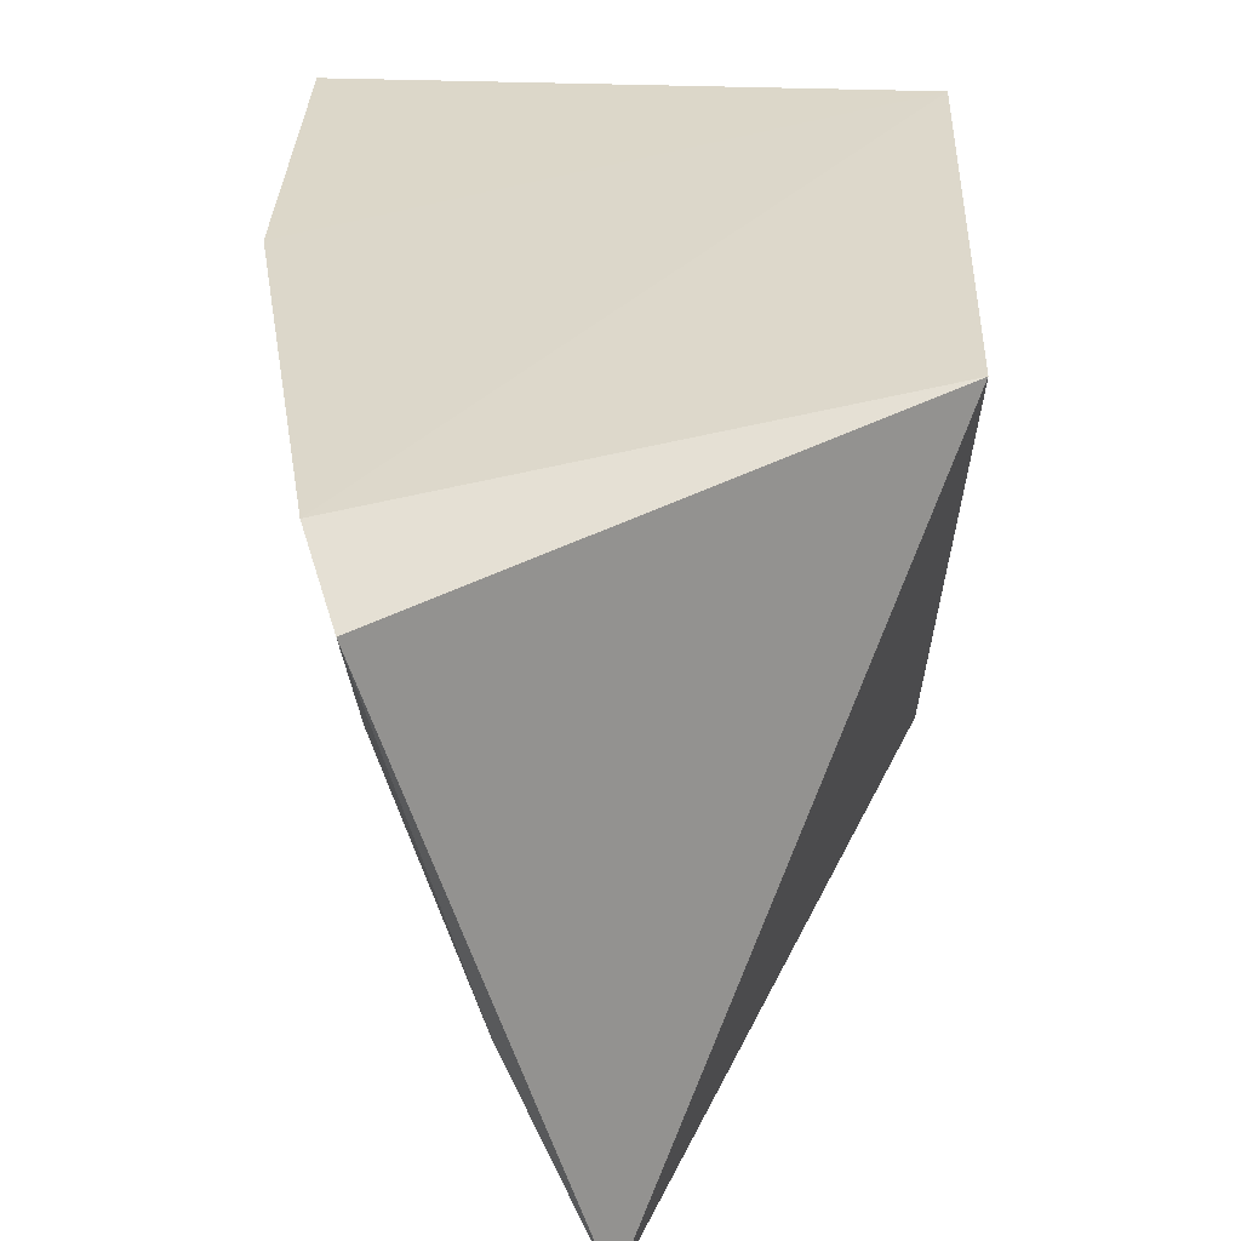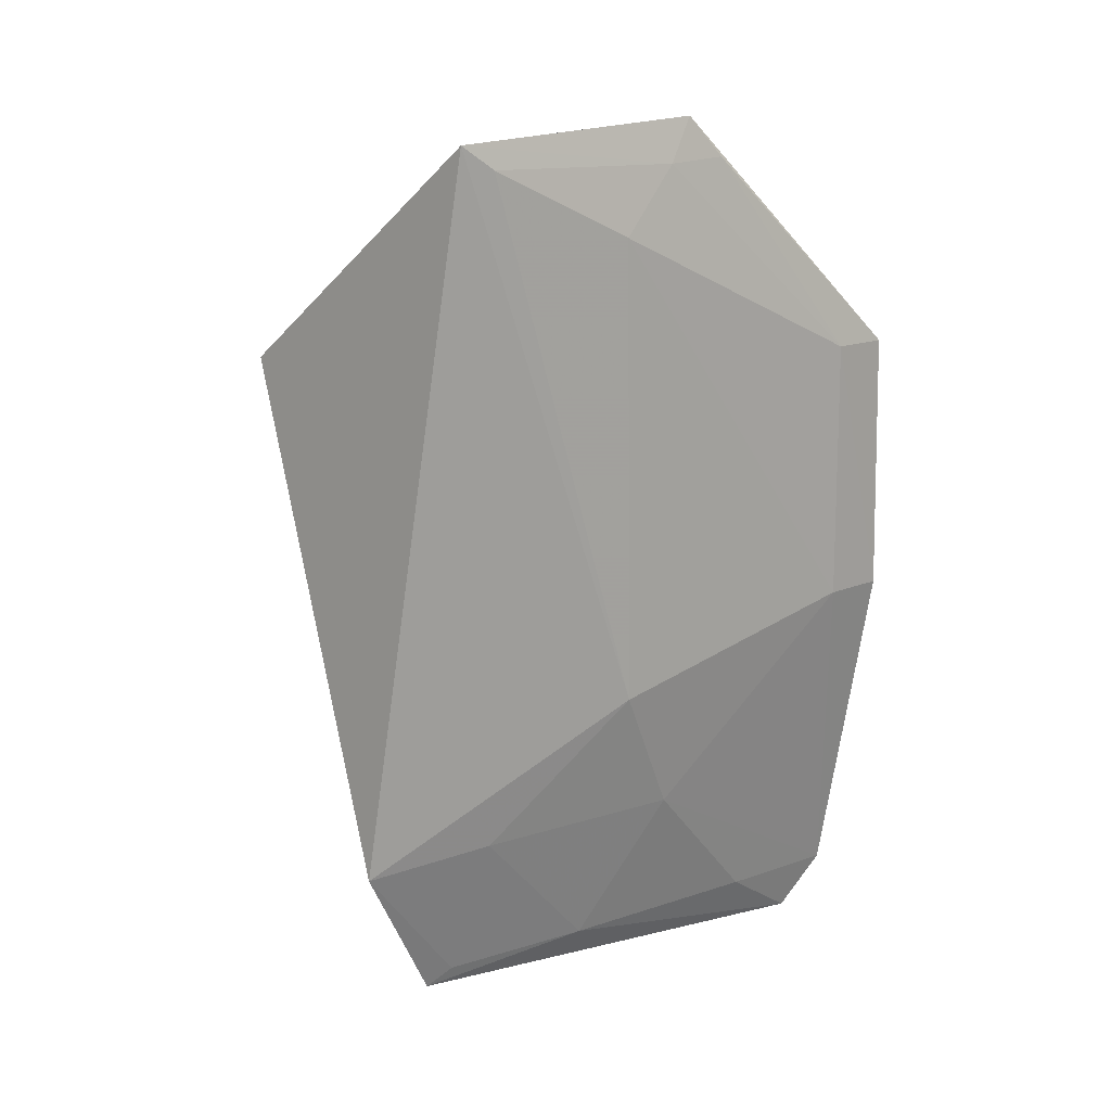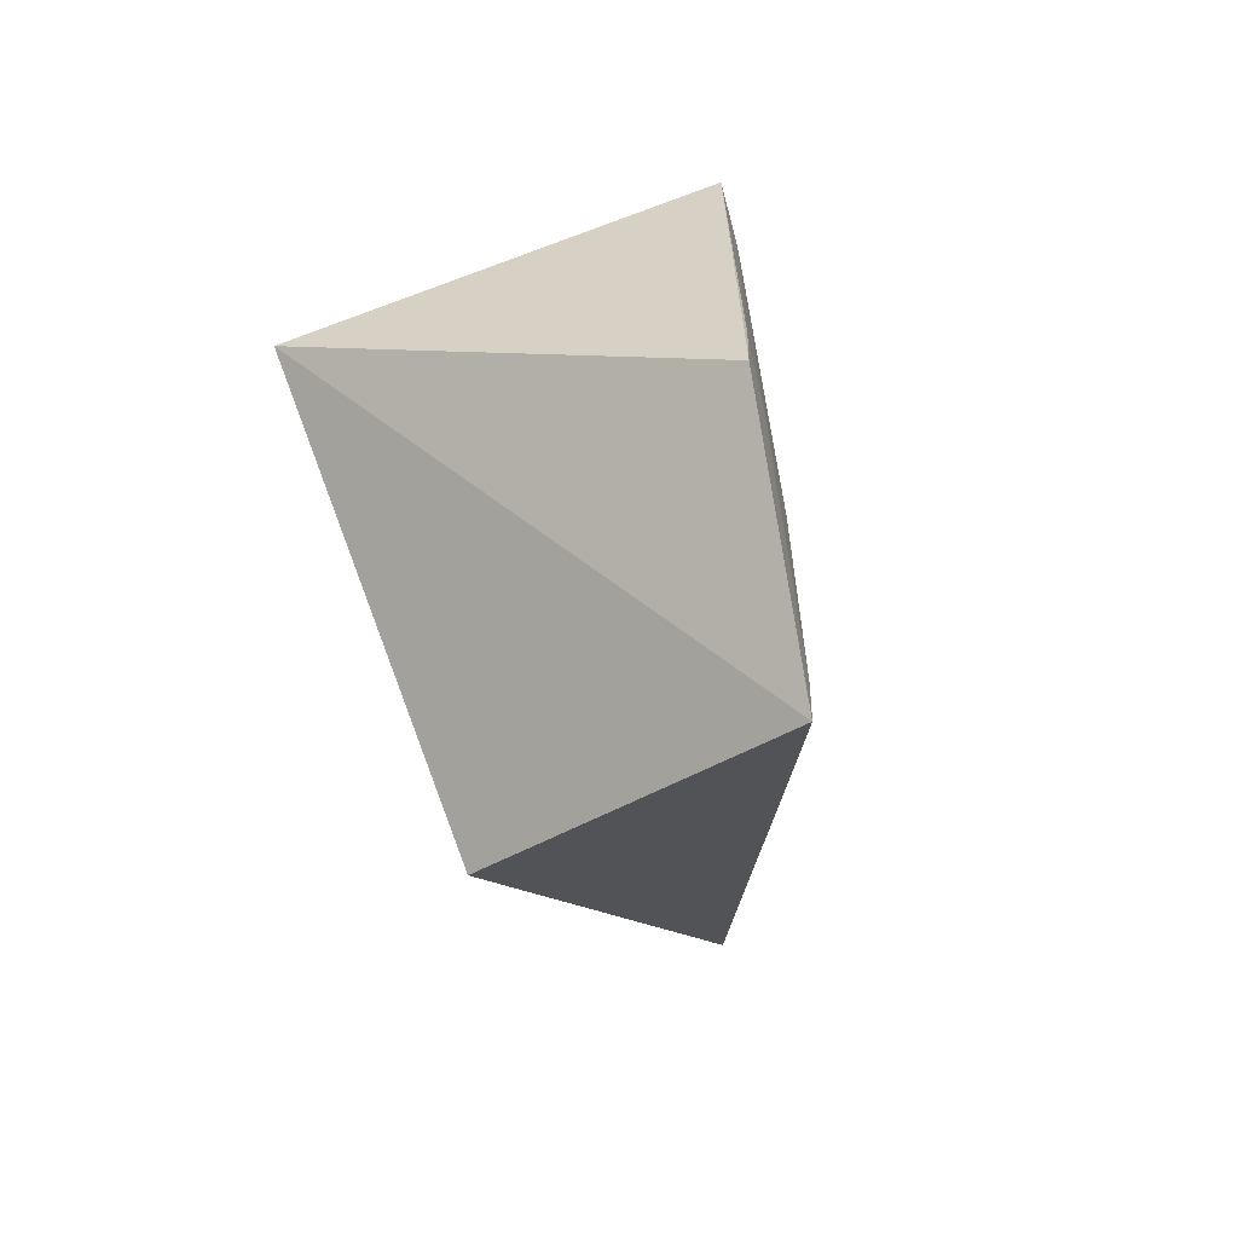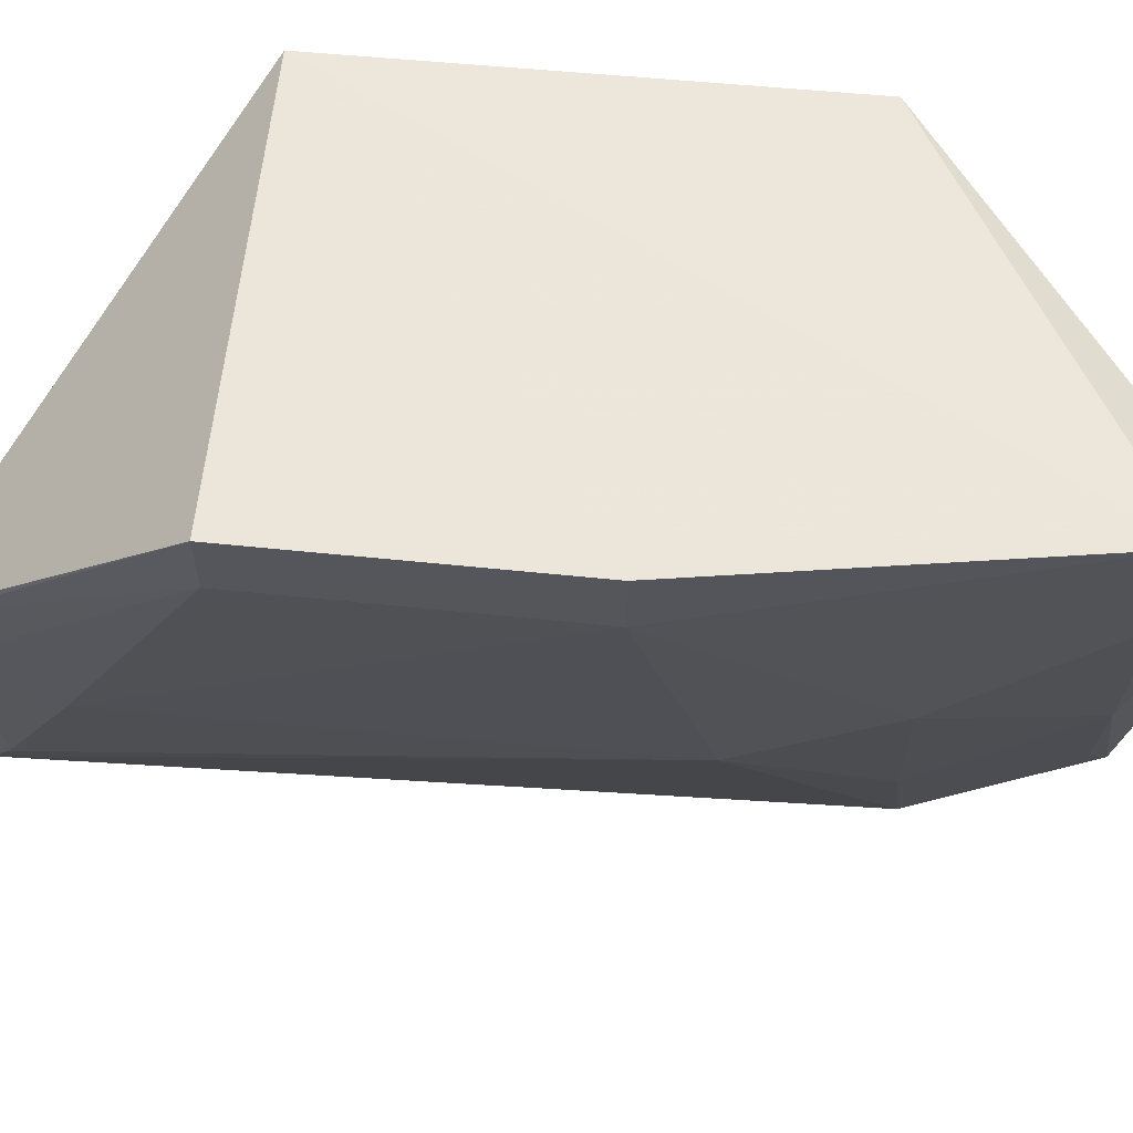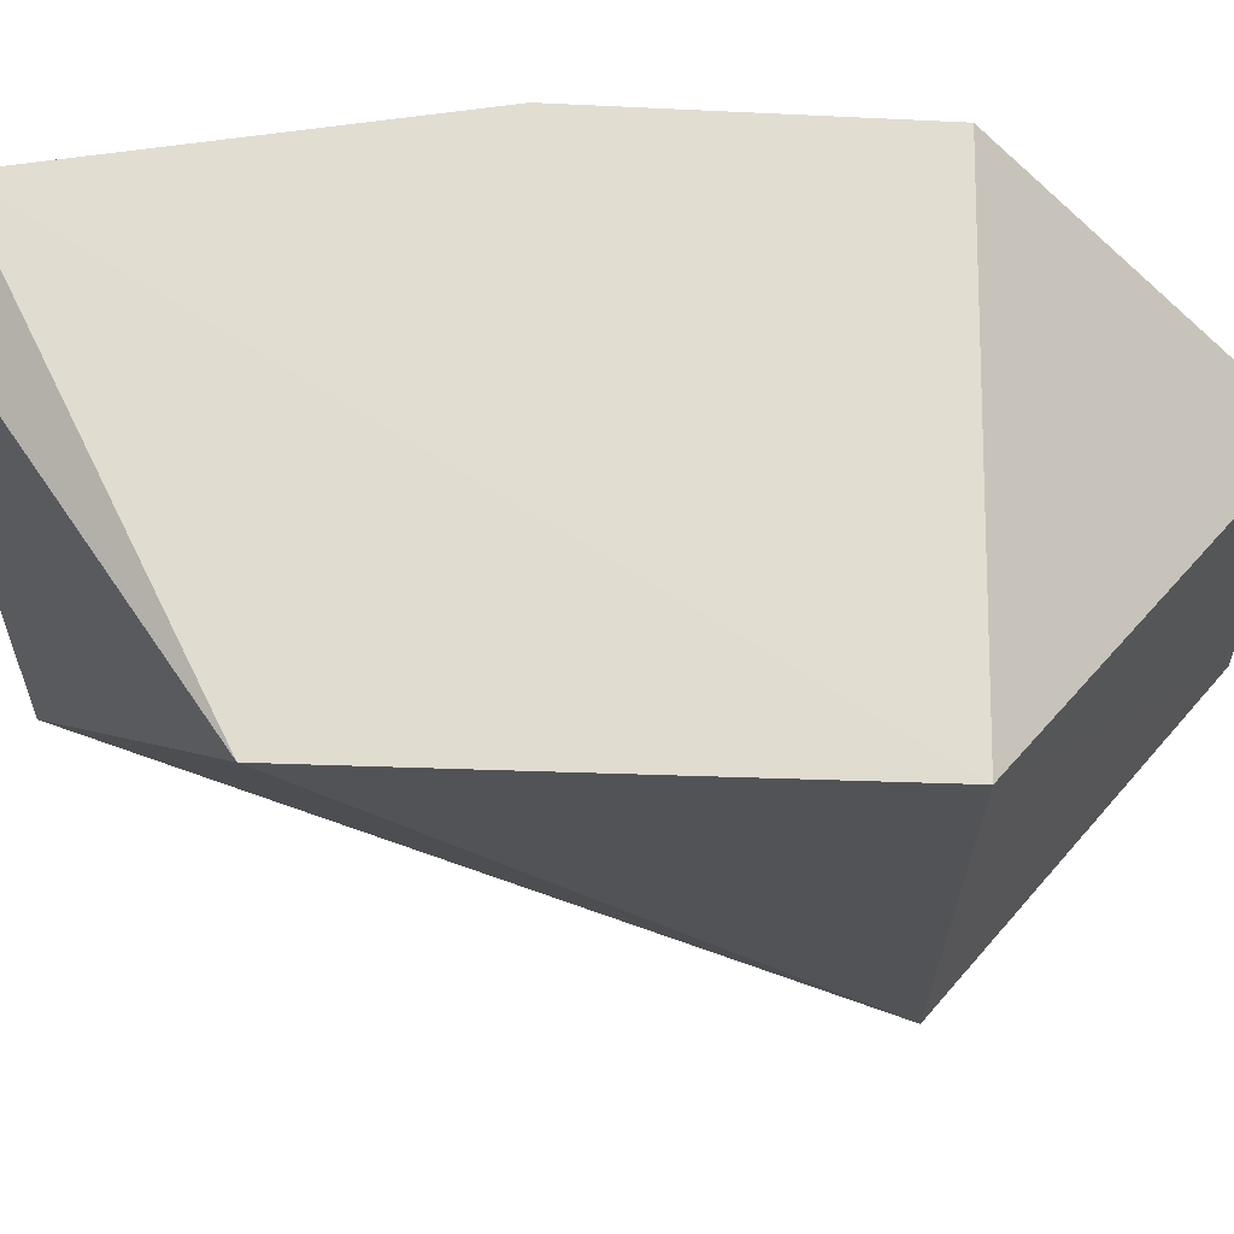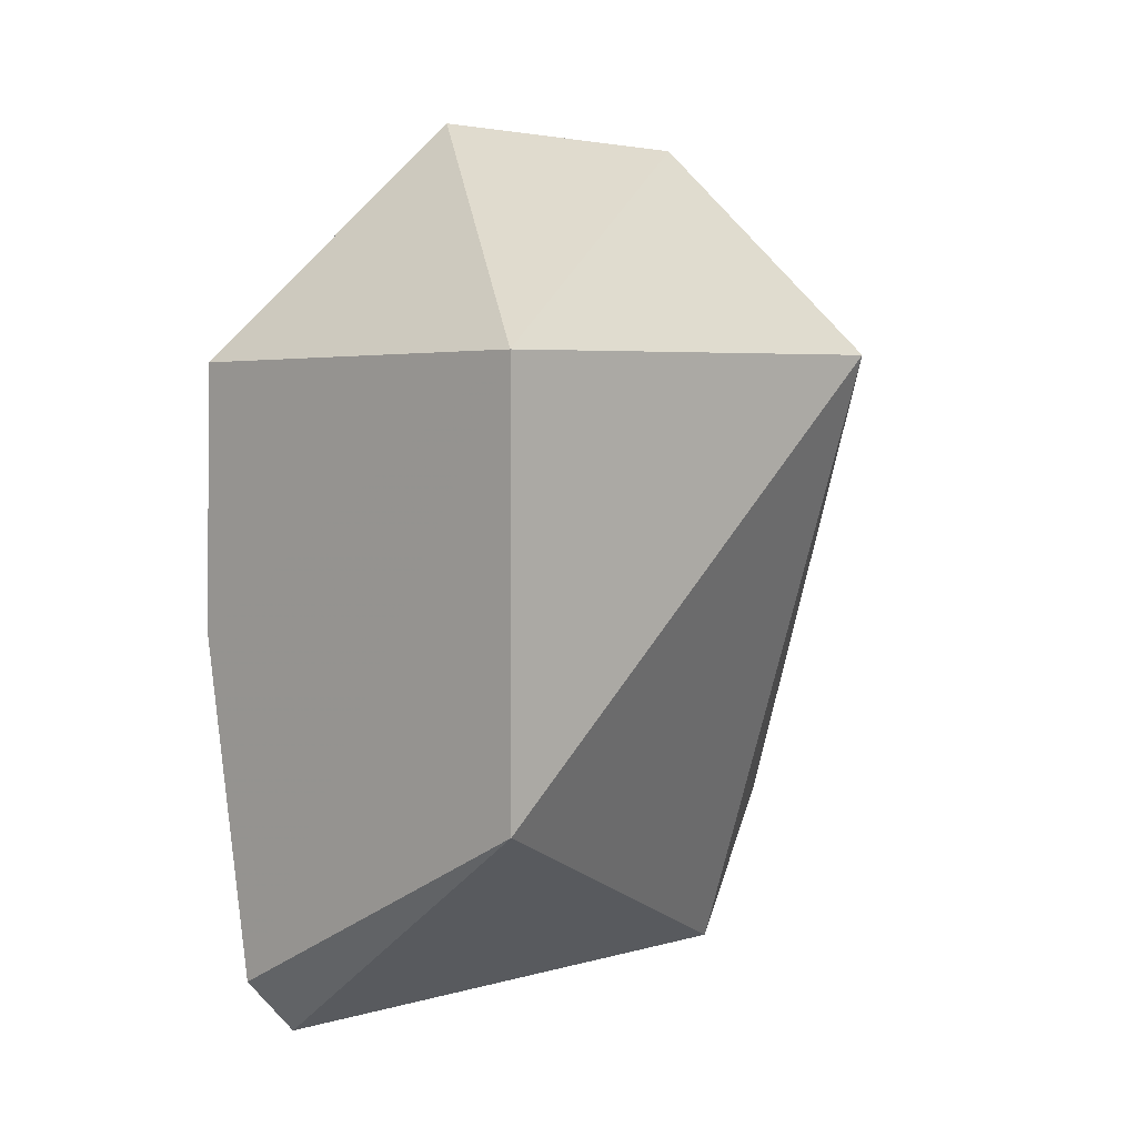
<metadata>
{"format":"obj","ext":"obj","renderer":"f3d","projection":"perspective","resolution":1024,"background":"white","views":[{"elev":30.7,"azim":1.6,"up":"+Z"},{"elev":16.0,"azim":-142.2,"up":"+Y"},{"elev":76.3,"azim":159.2,"up":"+Y"},{"elev":55.1,"azim":-84.1,"up":"+Z"},{"elev":67.6,"azim":91.8,"up":"+Z"},{"elev":4.7,"azim":44.7,"up":"+Y"}]}
</metadata>
<code>
v -0.335 -0.05677 0.001702
v -0.2613 0.08751 -0.09848
v -0.2613 0.08751 0.007576
v -0.3338 0.1386 -0.04275
v -0.3069 -0.01559 -0.1175
v -0.3214 0.136 -0.102
v -0.3516 0.08578 0.009309
v -0.2613 -0.003396 0.007576
v -0.3337 0.1154 -0.064
v -0.334 0.01507 -0.06256
v -0.3052 -0.04837 -0.0978
v -0.3398 -0.04543 0.01004
v -0.3497 0.08604 -0.004321
v -0.3345 0.1293 -0.04985
v -0.3241 0.1309 -0.09522
v -0.3202 -0.04422 -0.06213
v -0.333 -0.01349 -0.0474
v -0.3525 0.02823 0.009941
v -0.337 0.1298 -0.03532
v -0.3501 0.02846 -0.004421
v -0.3082 -0.04483 -0.09304
v -0.3339 -0.04427 -0.01765
v -0.3176 -0.01387 -0.09089
f 6 3 2
f 6 4 3
f 6 2 5
f 7 3 4
f 8 2 3
f 10 6 5
f 11 5 2
f 11 2 8
f 11 8 1
f 12 1 8
f 12 8 3
f 14 4 6
f 14 9 13
f 15 10 9
f 15 6 10
f 15 14 6
f 15 9 14
f 16 11 1
f 18 12 3
f 18 3 7
f 18 7 13
f 19 13 7
f 19 7 4
f 19 14 13
f 19 4 14
f 20 13 9
f 20 9 10
f 20 18 13
f 20 10 17
f 20 17 12
f 20 12 18
f 21 5 11
f 21 11 16
f 22 1 12
f 22 12 17
f 22 17 16
f 22 16 1
f 23 17 10
f 23 10 5
f 23 16 17
f 23 21 16
f 23 5 21

</code>
